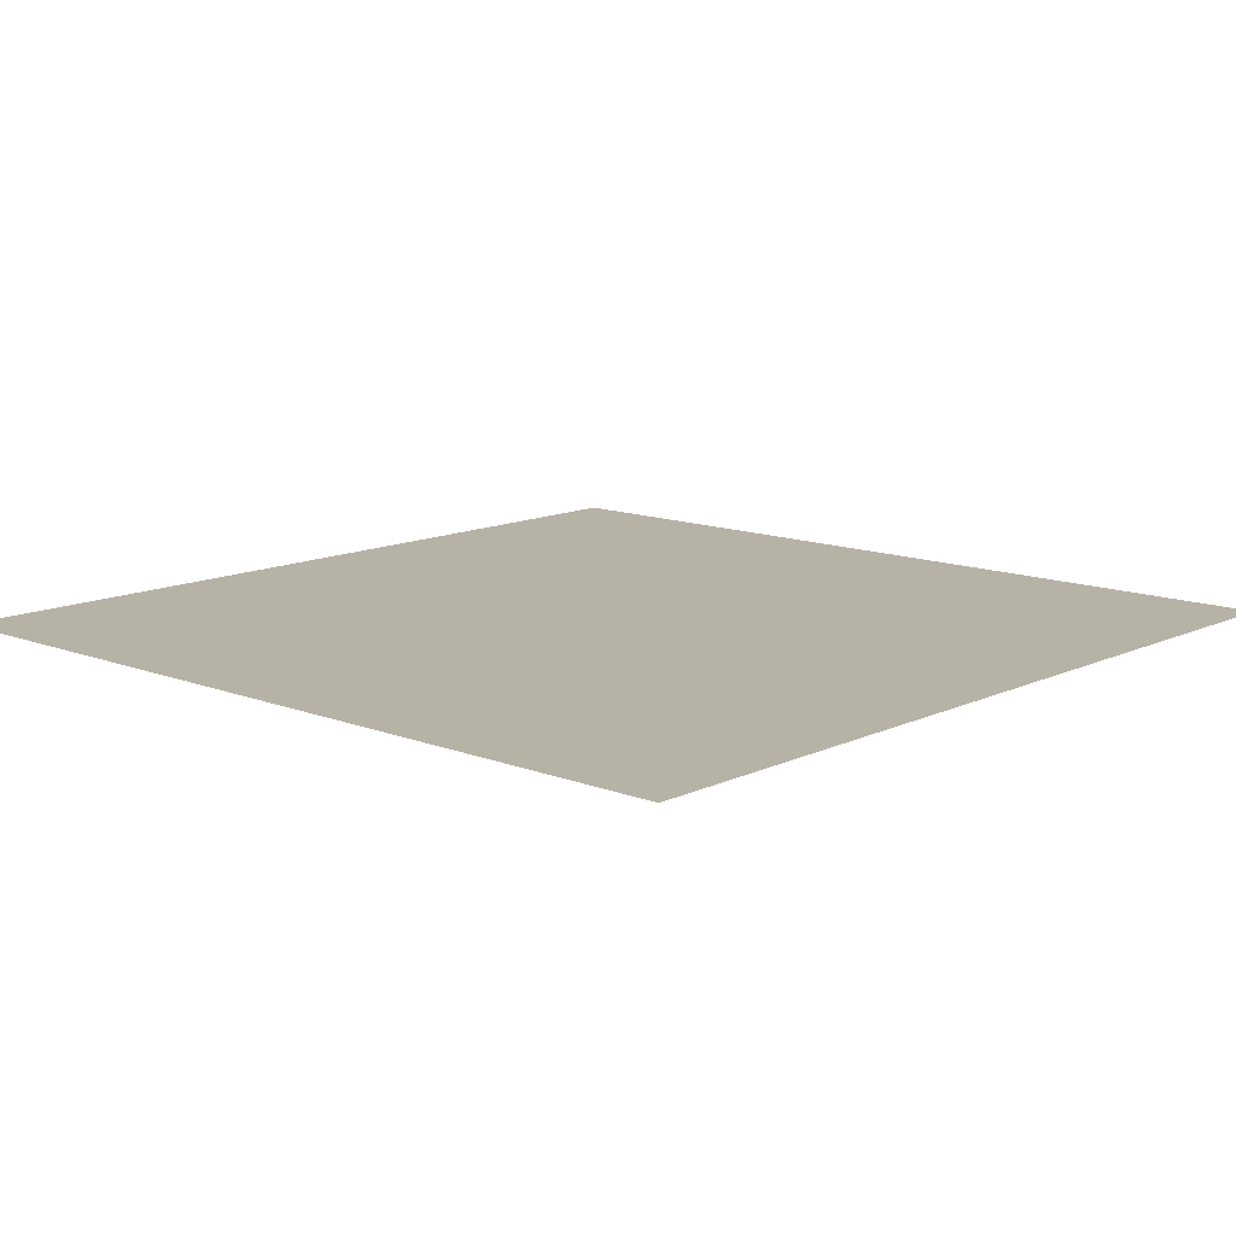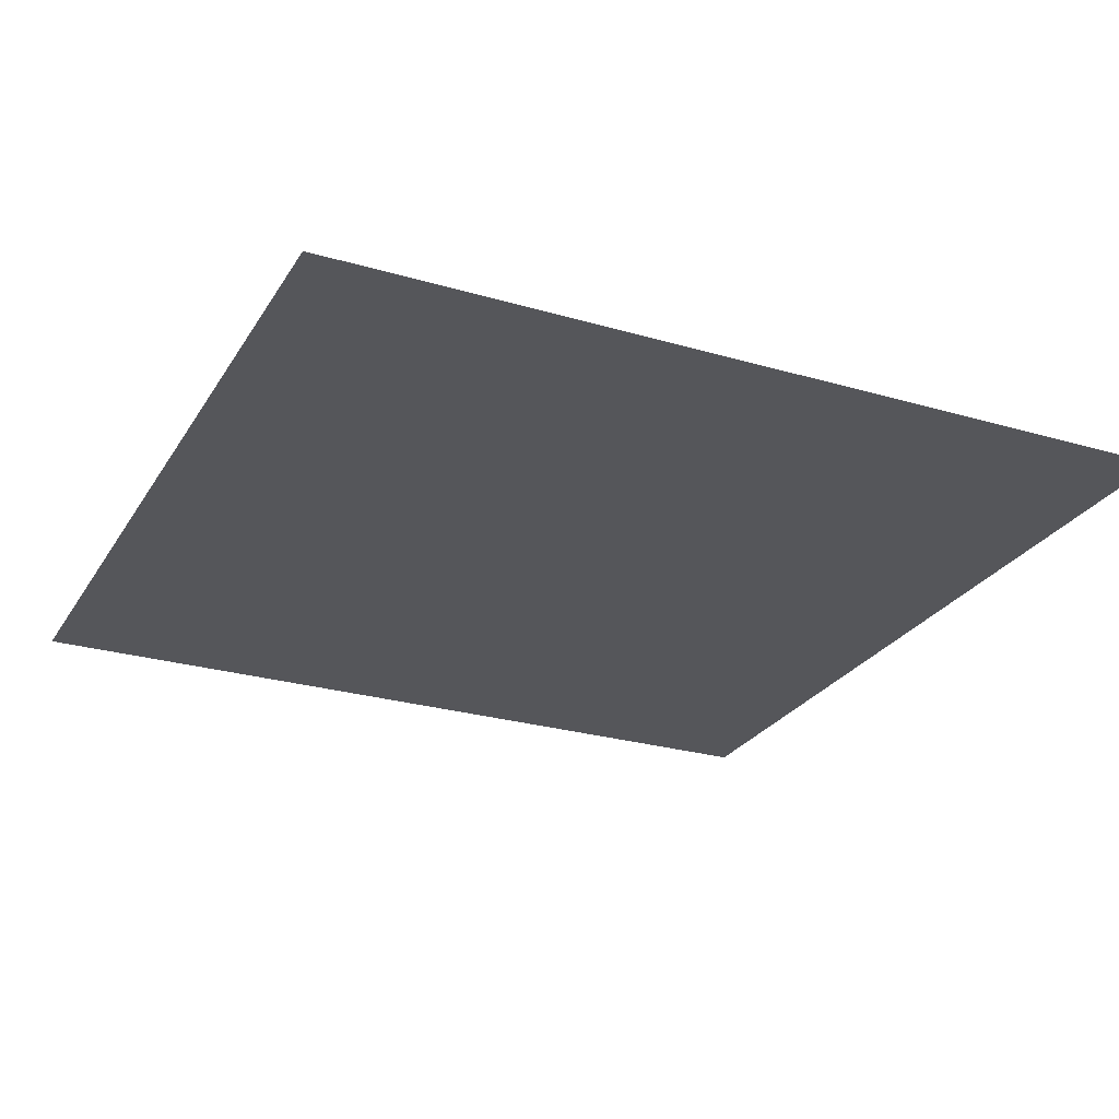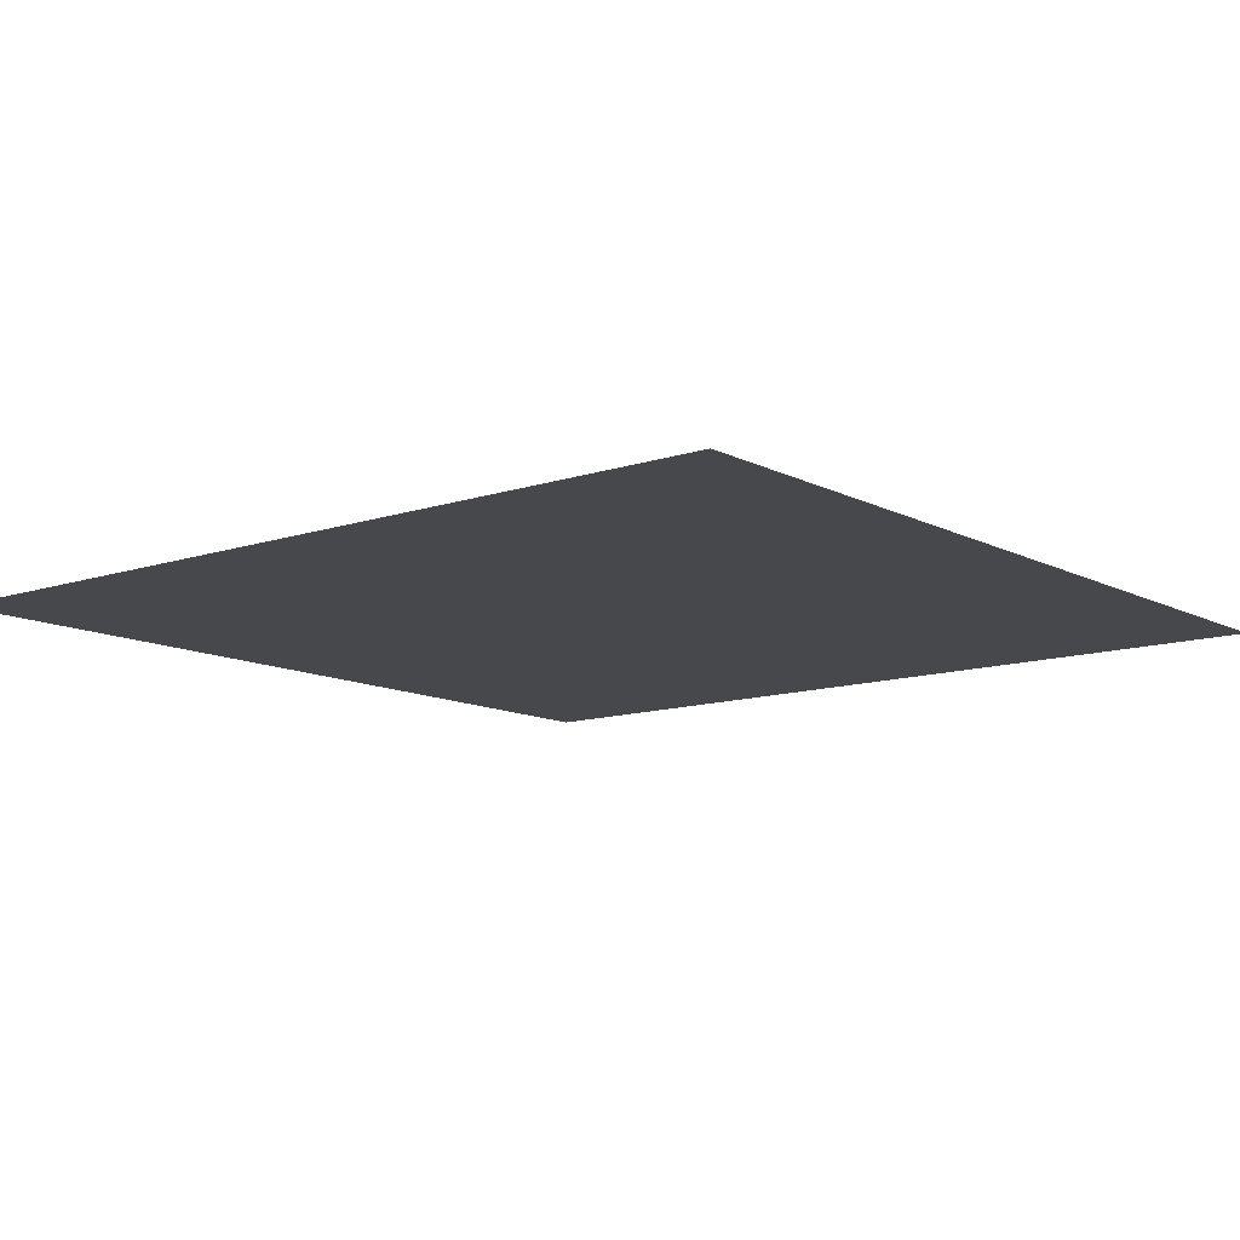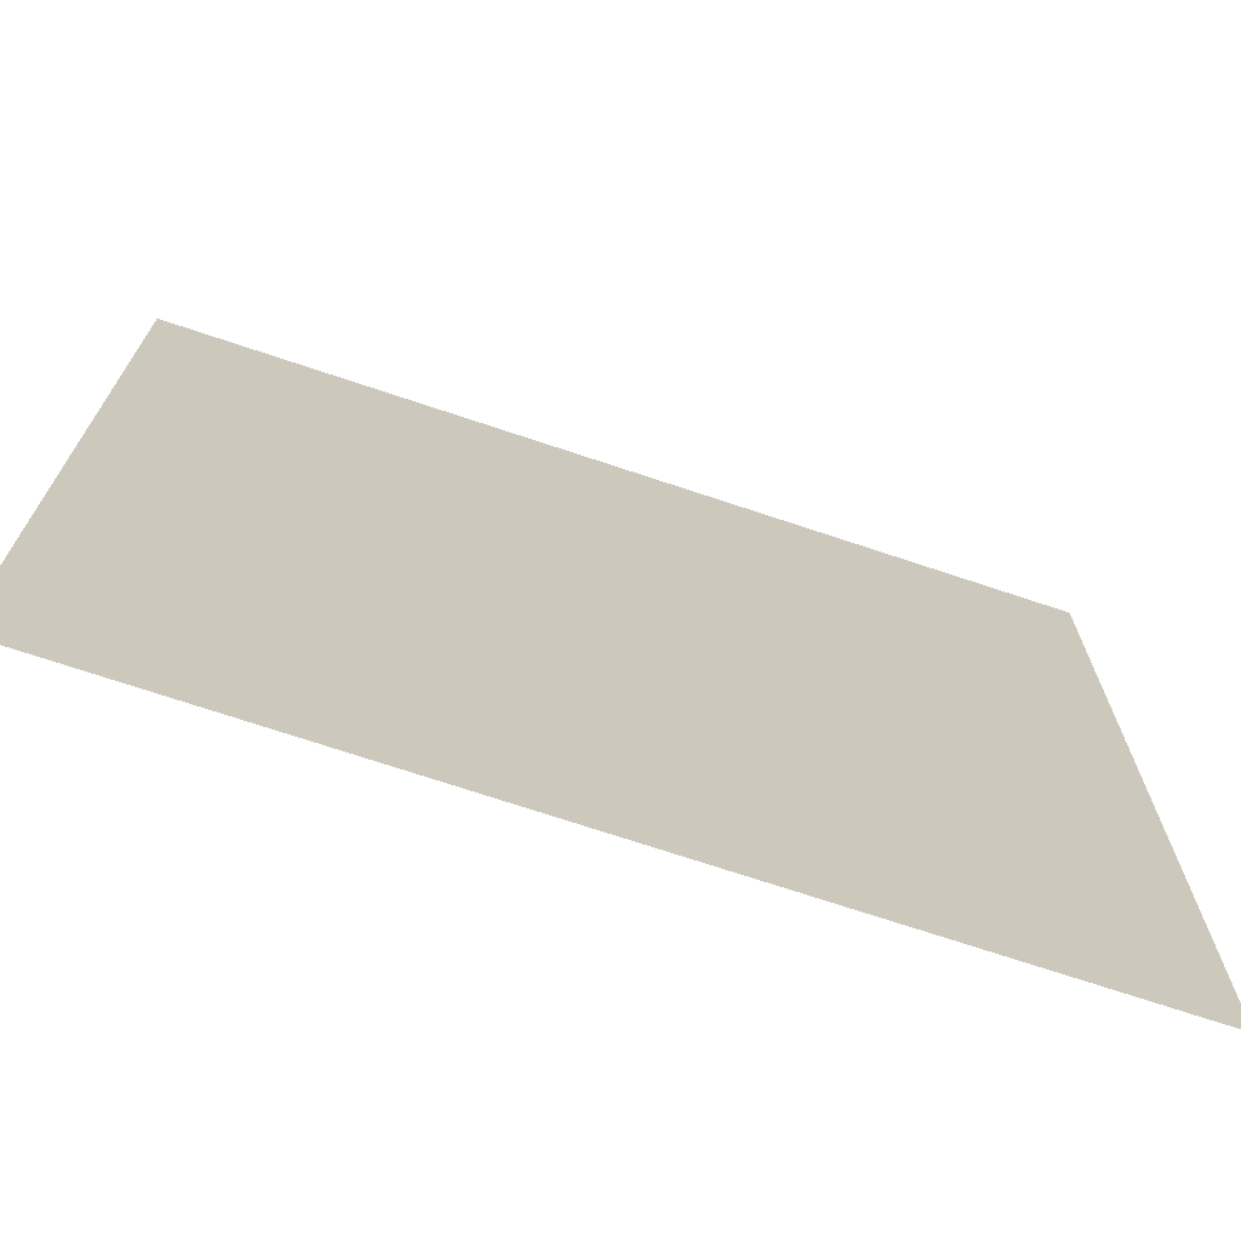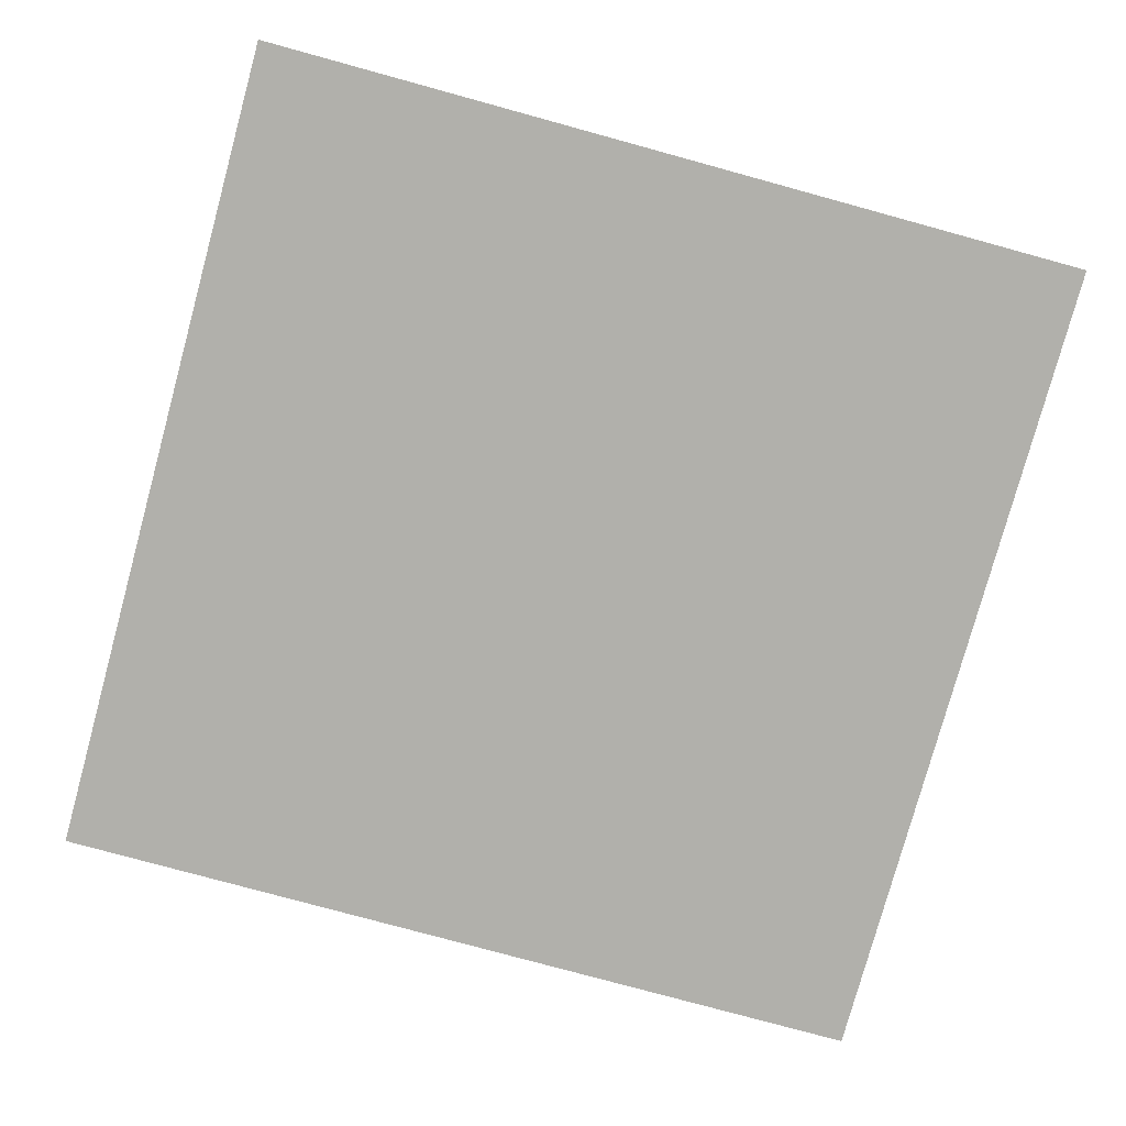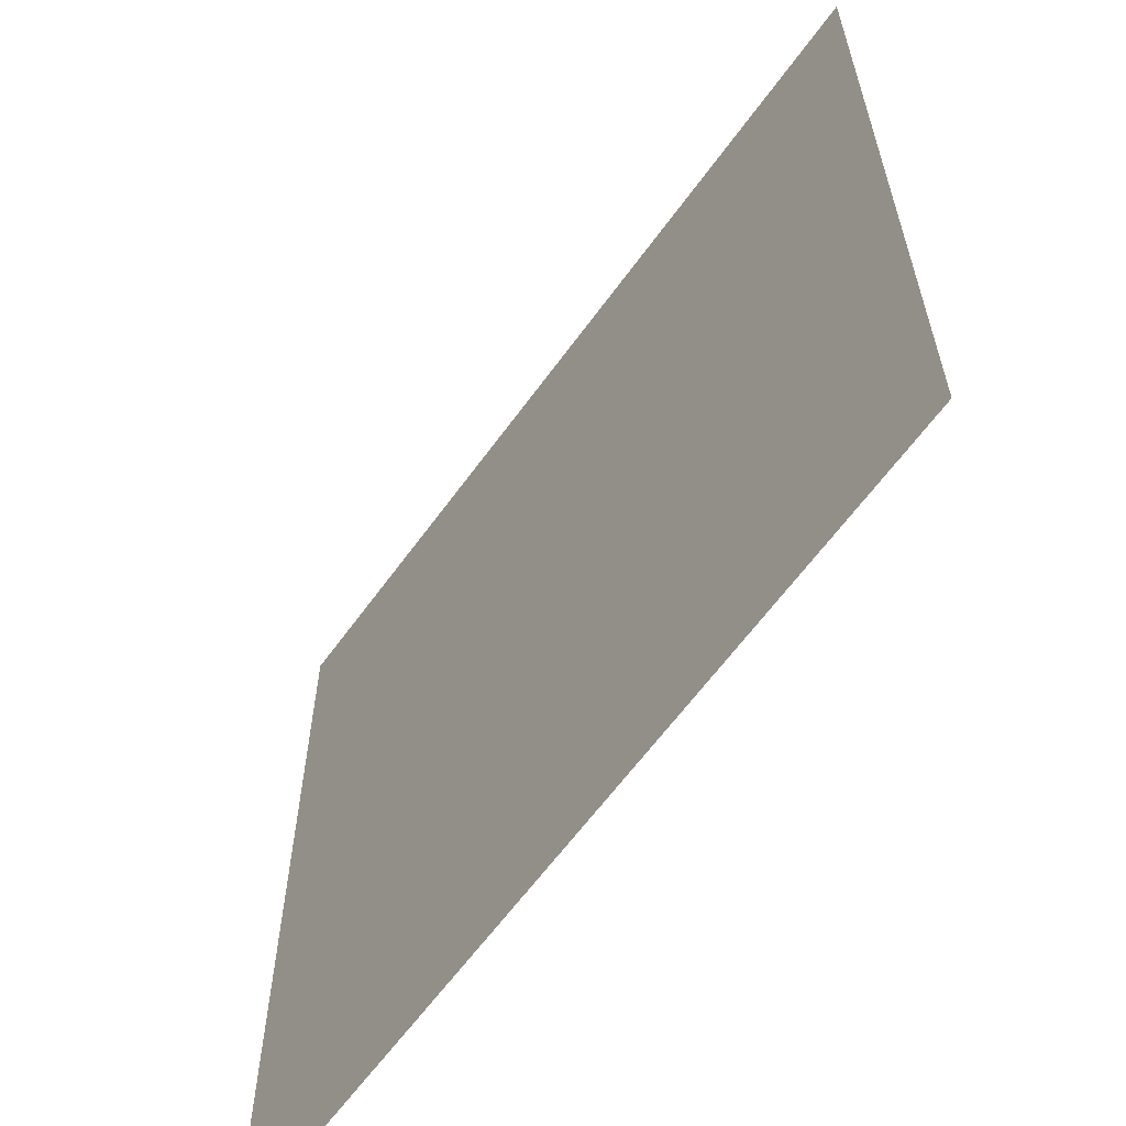
<metadata>
{"format":"obj","ext":"obj","renderer":"f3d","projection":"perspective","resolution":1024,"background":"white","views":[{"elev":12.4,"azim":132.3,"up":"+Y"},{"elev":-26.1,"azim":155.1,"up":"+Y"},{"elev":-11.5,"azim":-51.0,"up":"+Y"},{"elev":-71.5,"azim":-18.5,"up":"+Z"},{"elev":-78.4,"azim":74.7,"up":"+Y"},{"elev":-62.0,"azim":-125.7,"up":"+Z"}]}
</metadata>
<code>
g _Combined_Vis38_2
v 2.5 -18.5 17.5
v 2.5 -18.5 18.5
v 1.5 -18.5 18.5
v 1.5 -18.5 17.5
g _Combined_Vis38_2_0
f 3 2 1
f 4 3 1

</code>
